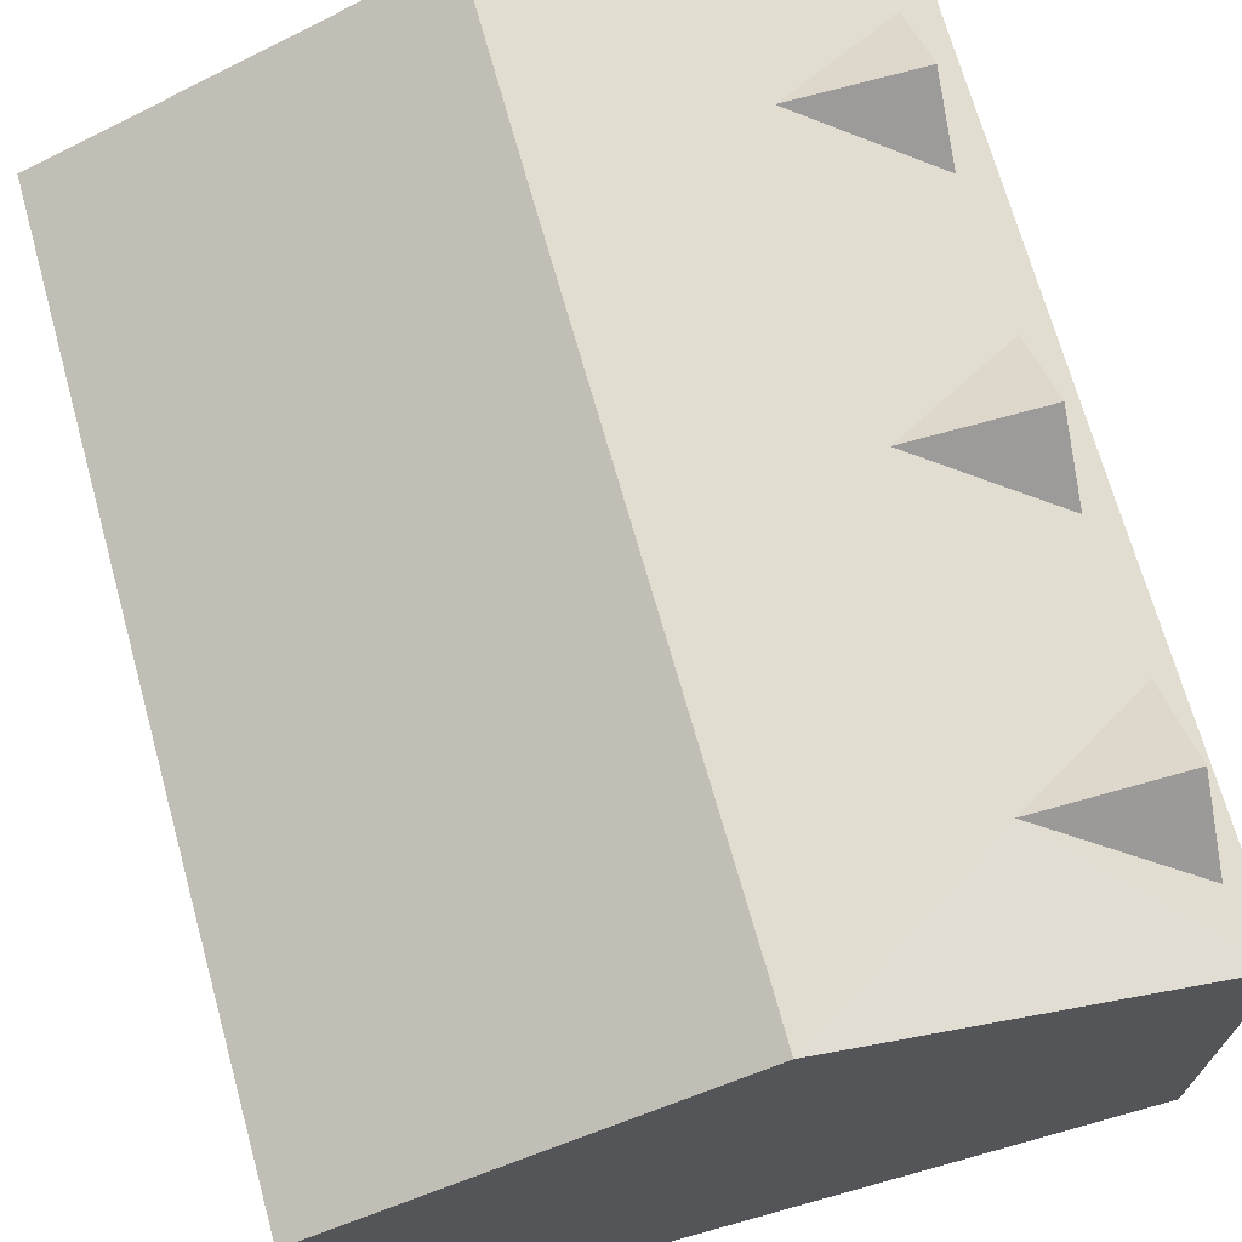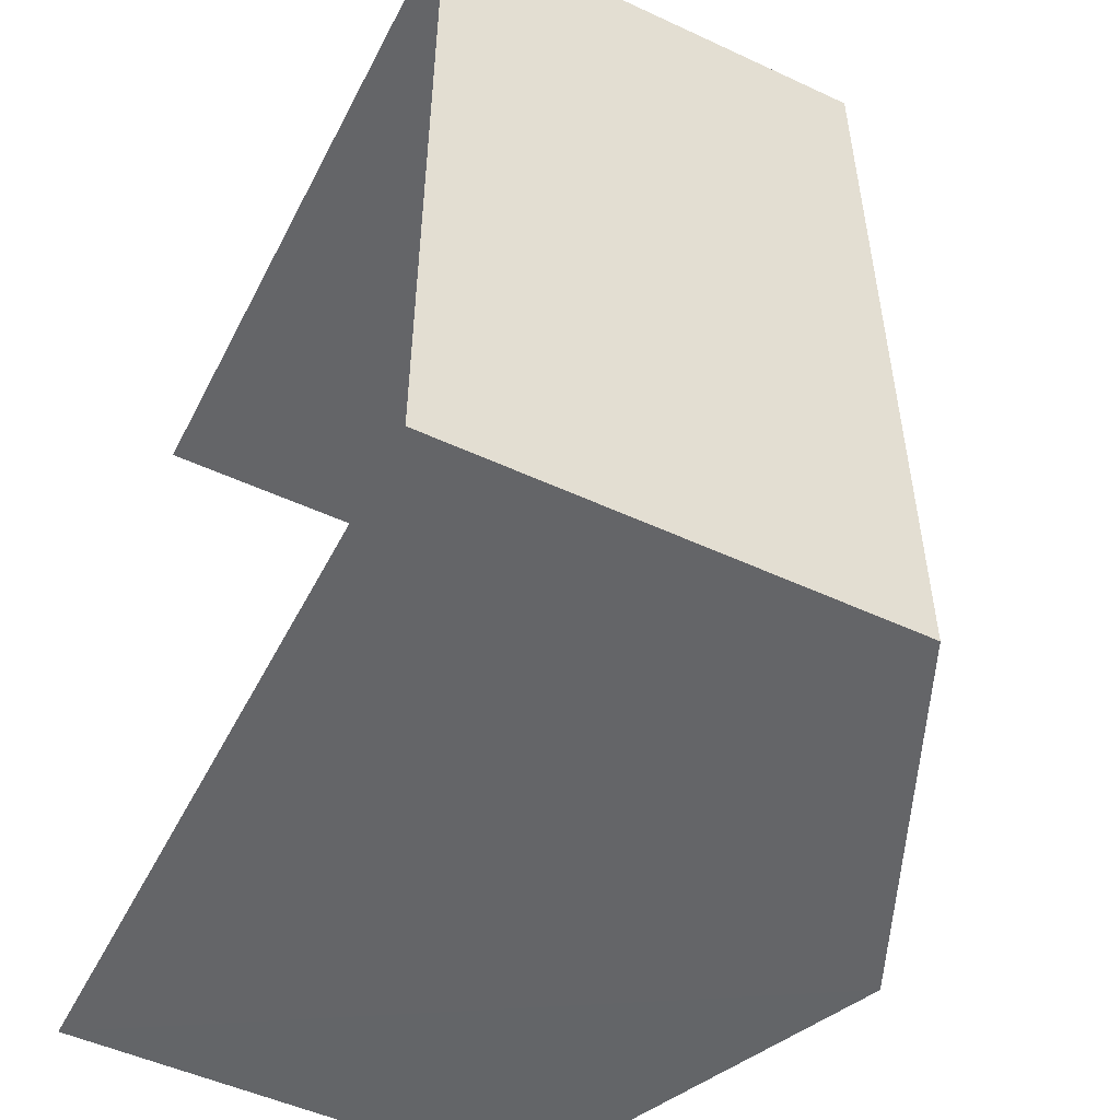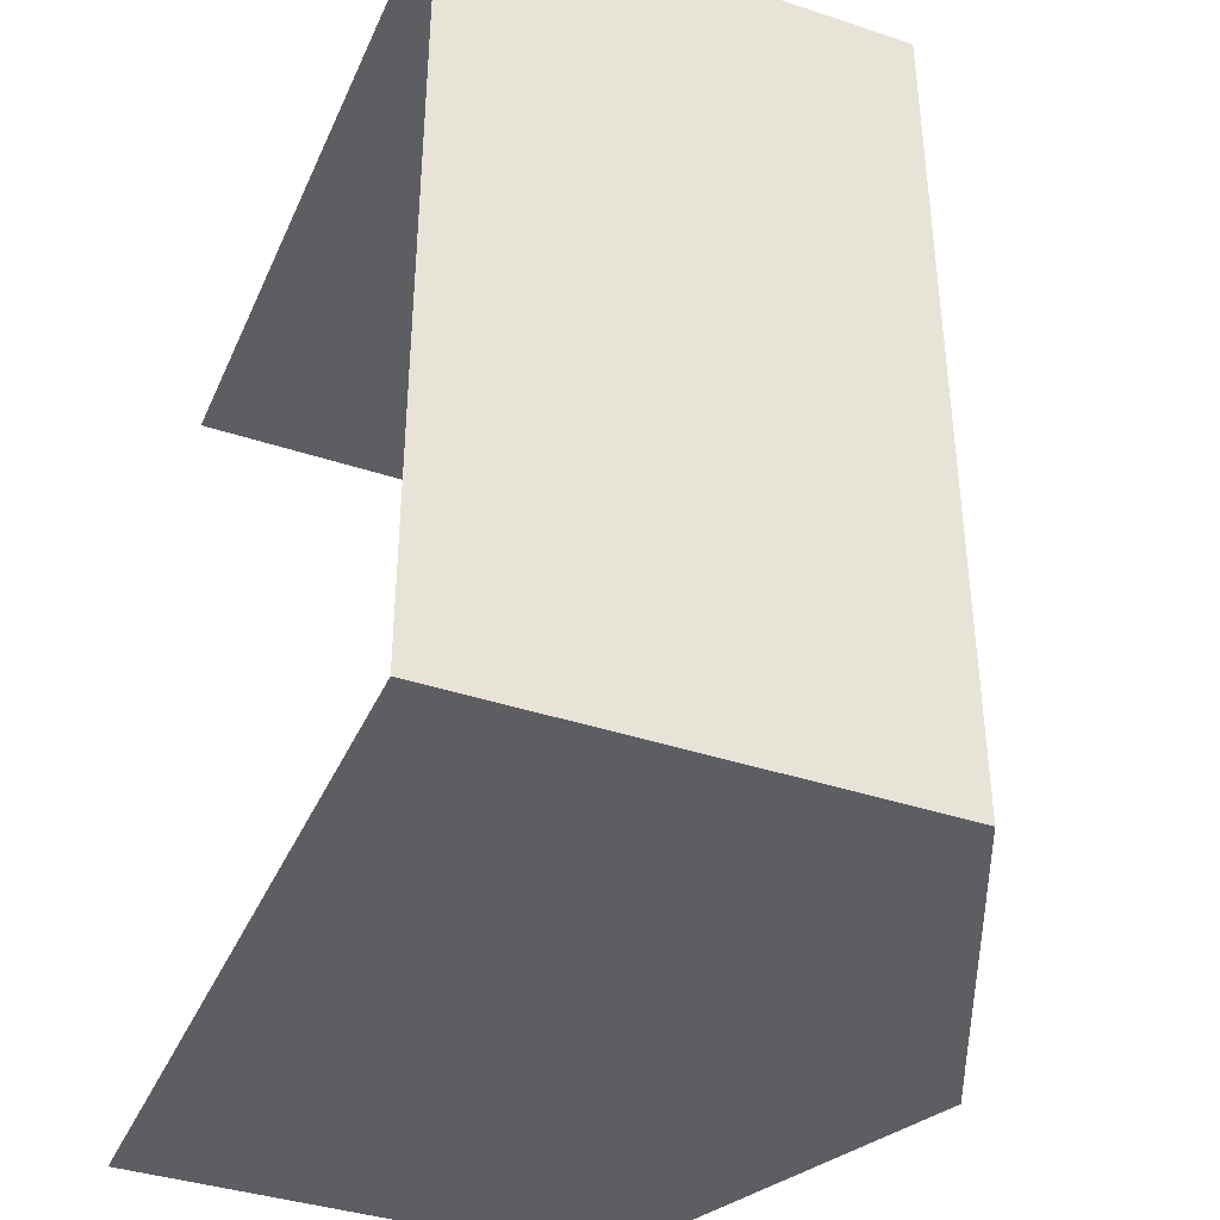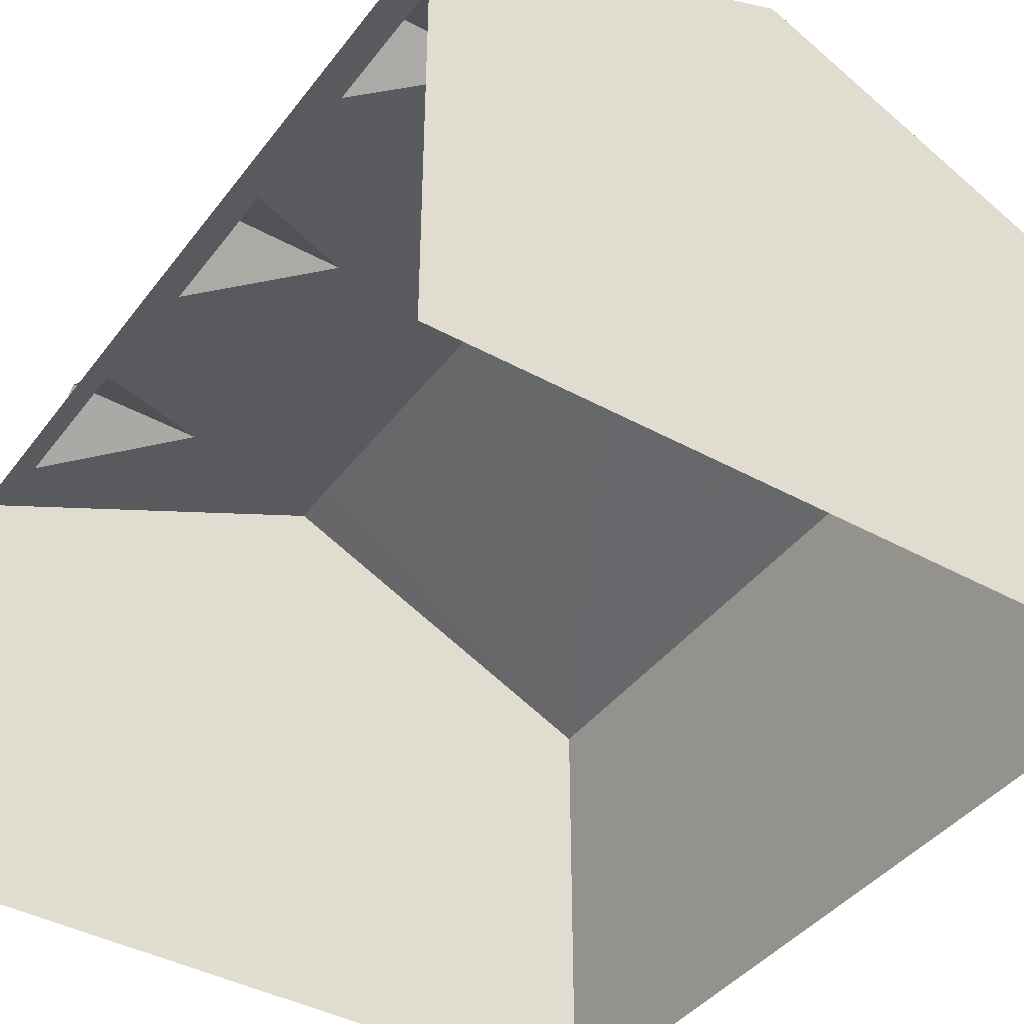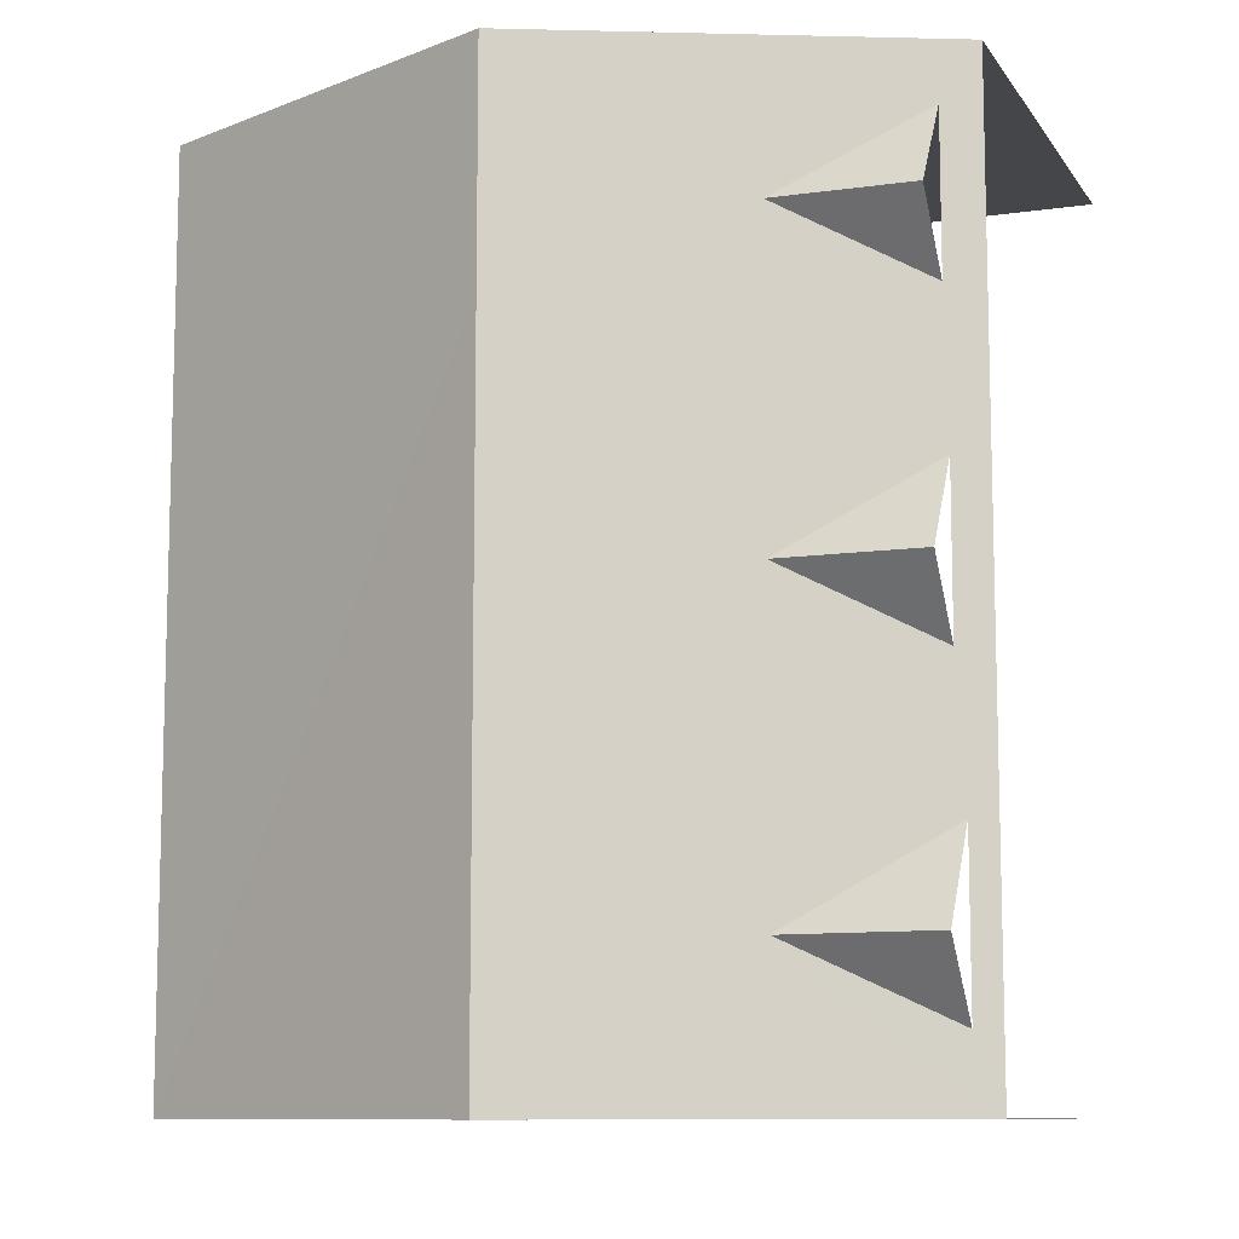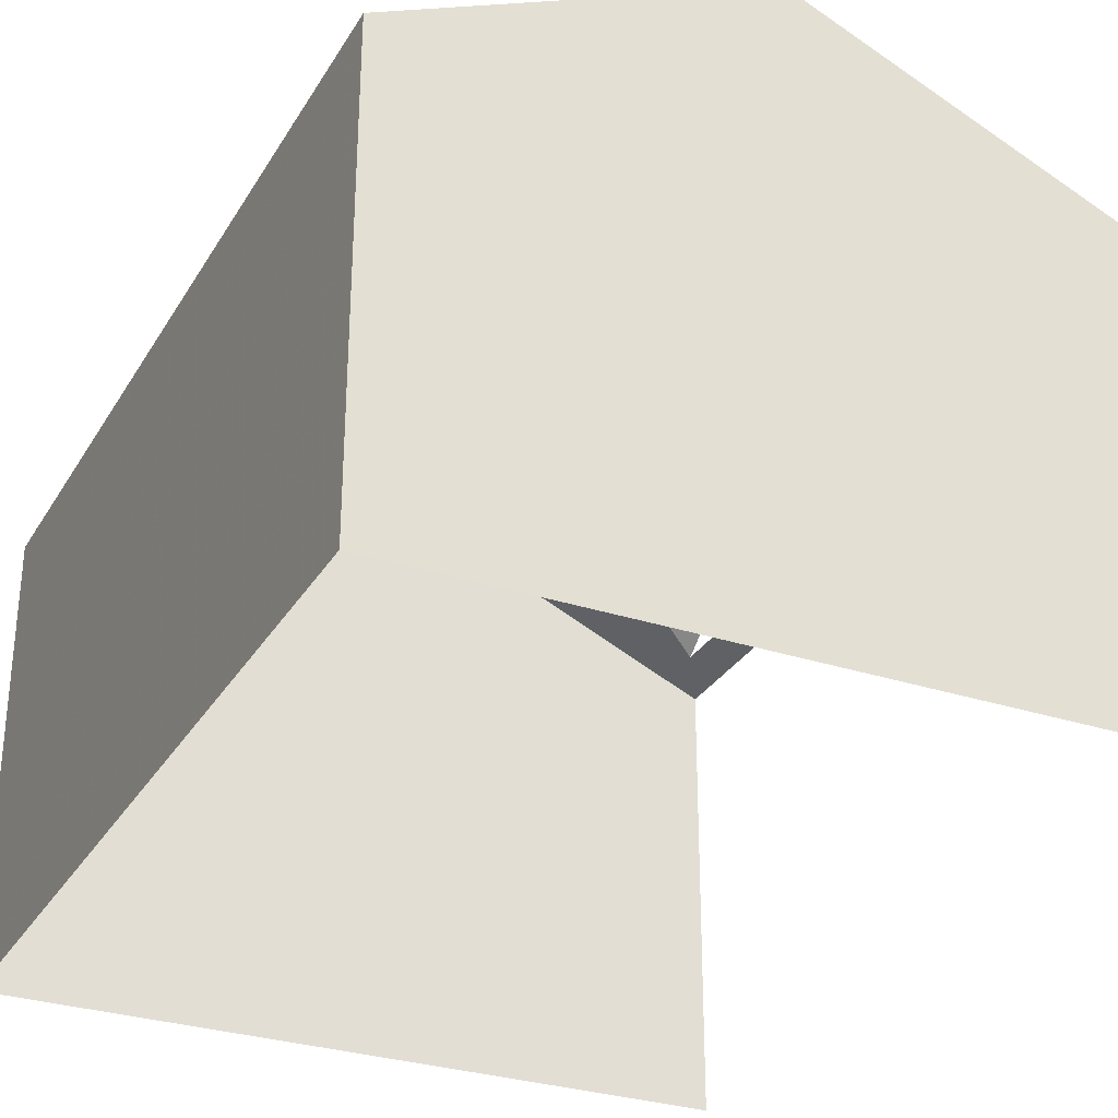
<metadata>
{"format":"obj","ext":"obj","renderer":"f3d","projection":"perspective","resolution":1024,"background":"white","views":[{"elev":70.0,"azim":-15.6,"up":"+Z"},{"elev":-51.5,"azim":-116.8,"up":"+Y"},{"elev":-39.2,"azim":-112.5,"up":"+Y"},{"elev":-41.2,"azim":146.2,"up":"+Z"},{"elev":-9.8,"azim":20.4,"up":"+Y"},{"elev":-30.1,"azim":-25.7,"up":"+Z"}]}
</metadata>
<code>
v -3.736e+05 -1.036e+05 27.46
v -3.736e+05 -1.036e+05 27.46
v -3.736e+05 -1.036e+05 27.46
v -3.736e+05 -1.036e+05 27.46
v -3.736e+05 -1.036e+05 34.91
v -3.736e+05 -1.036e+05 37.62
v -3.736e+05 -1.036e+05 35.16
v -3.736e+05 -1.036e+05 35.13
v -3.736e+05 -1.036e+05 34.91
v -3.736e+05 -1.036e+05 34.91
v -3.736e+05 -1.036e+05 35.08
v -3.736e+05 -1.036e+05 36.1
v -3.736e+05 -1.036e+05 37.62
v -3.736e+05 -1.036e+05 37.62
v -3.736e+05 -1.036e+05 34.91
v -3.736e+05 -1.036e+05 36.11
v -3.736e+05 -1.036e+05 35.08
v -3.736e+05 -1.036e+05 37.62
v -3.736e+05 -1.036e+05 36.11
v -3.736e+05 -1.036e+05 35.16
v -3.736e+05 -1.036e+05 35.13
v -3.736e+05 -1.036e+05 36.11
v -3.736e+05 -1.036e+05 36.1
v -3.736e+05 -1.036e+05 36.11
v -3.736e+05 -1.036e+05 34.91
v -3.736e+05 -1.036e+05 34.91
f 1 2 3
f 4 1 3
f 11 24 17
f 7 23 20
f 8 22 21
f 9 2 5
f 2 9 3
f 15 3 10
f 3 9 10
f 5 6 7
f 8 9 5
f 10 9 11
f 12 6 13
f 14 15 16
f 17 15 10
f 14 16 18
f 13 18 19
f 7 6 12
f 5 7 20
f 8 5 20
f 21 9 8
f 21 11 9
f 11 17 10
f 12 13 19
f 15 17 16
f 18 16 19
f 20 12 8
f 21 19 11
f 12 19 8
f 19 16 11
f 19 21 22
f 12 20 23
f 11 16 24
f 16 17 24
f 7 12 23
f 14 18 25
f 25 13 26
f 13 6 26
f 25 18 13
f 8 19 22
f 25 1 4
f 25 26 1
f 25 4 14
f 4 3 14
f 3 15 14
f 5 2 6
f 2 1 6
f 1 26 6

</code>
